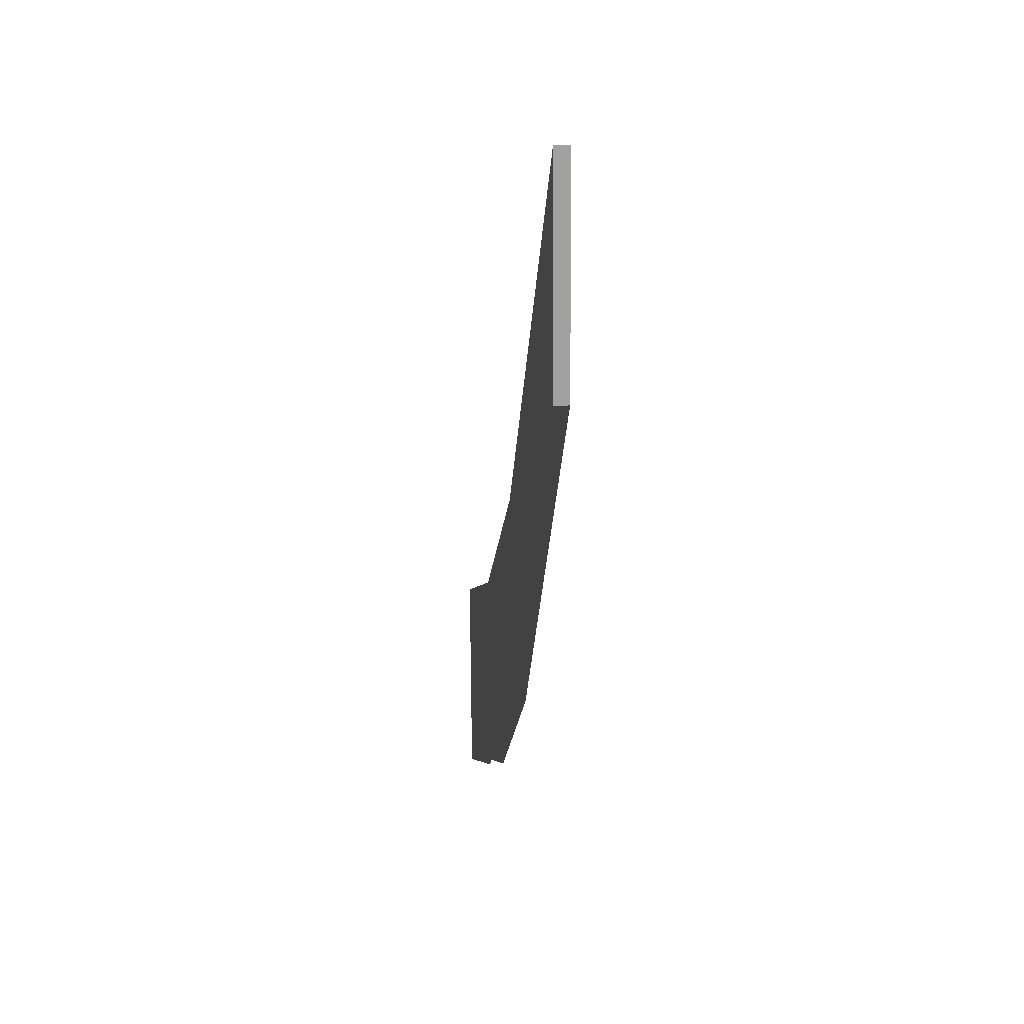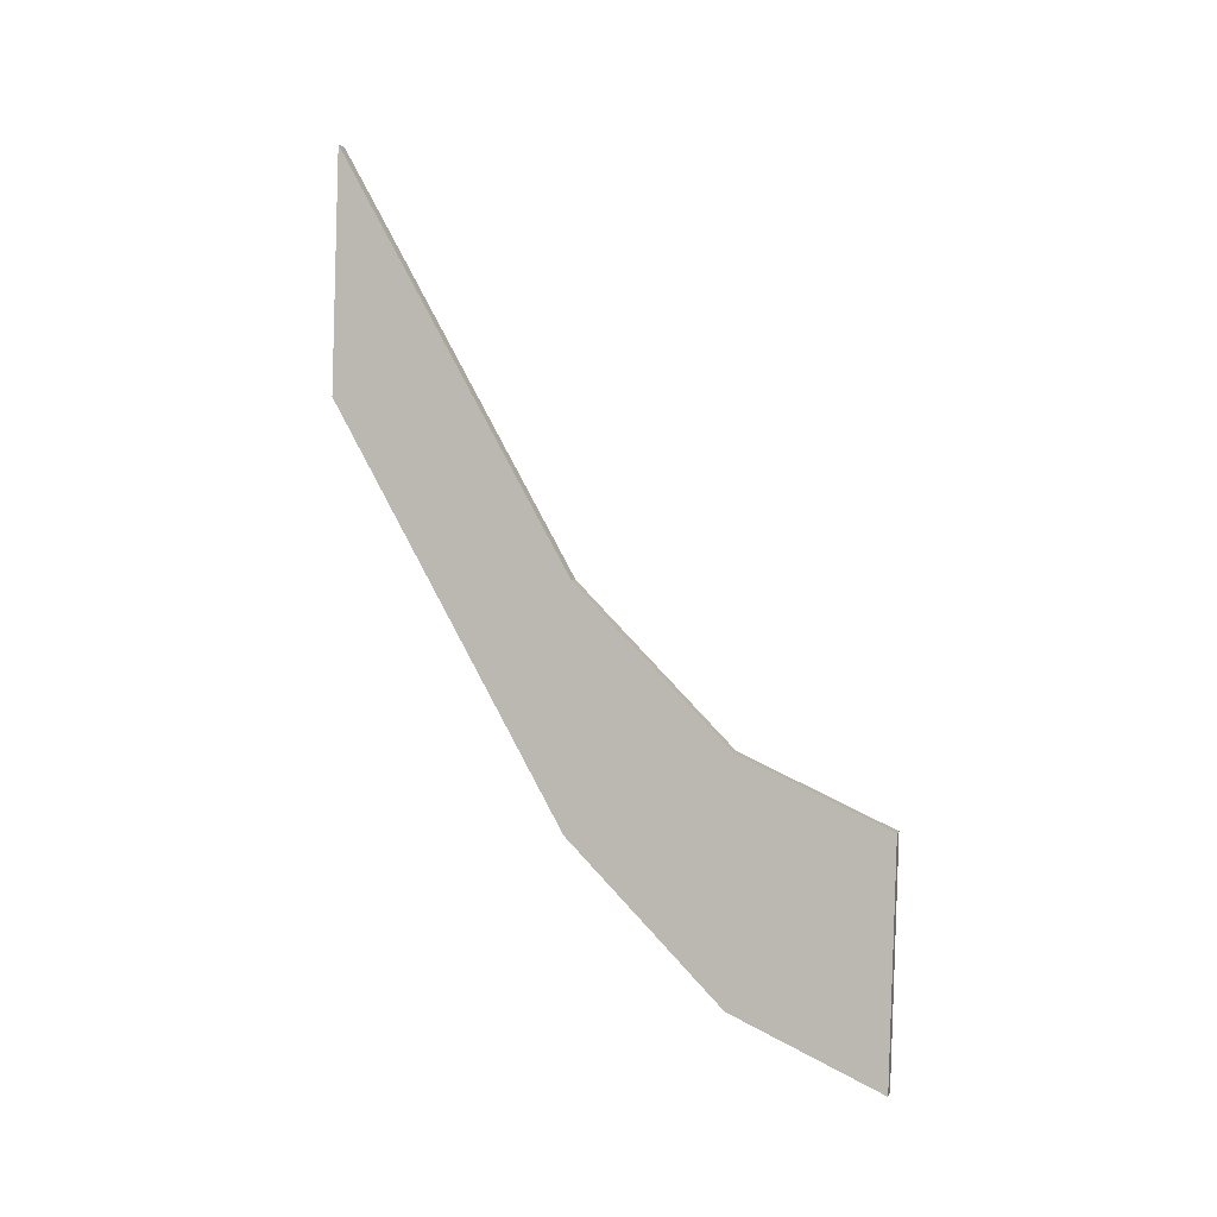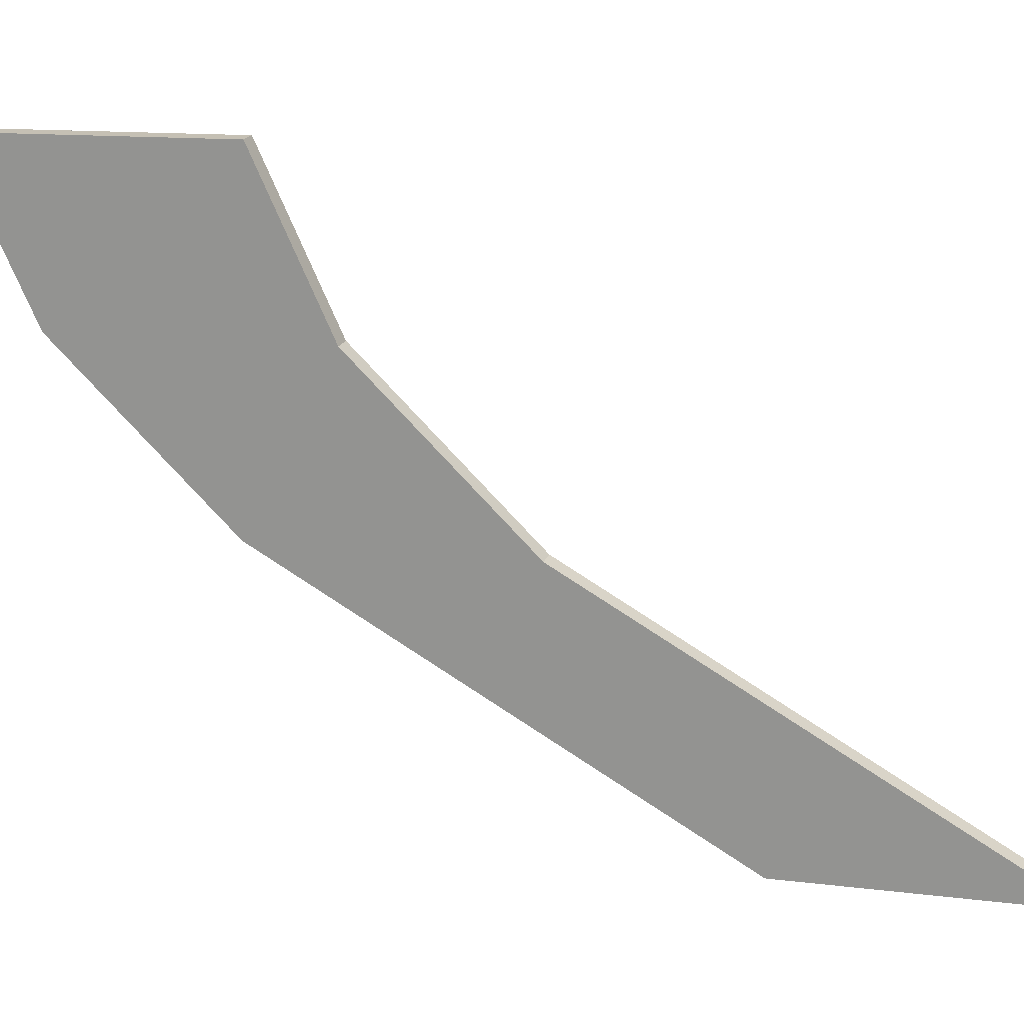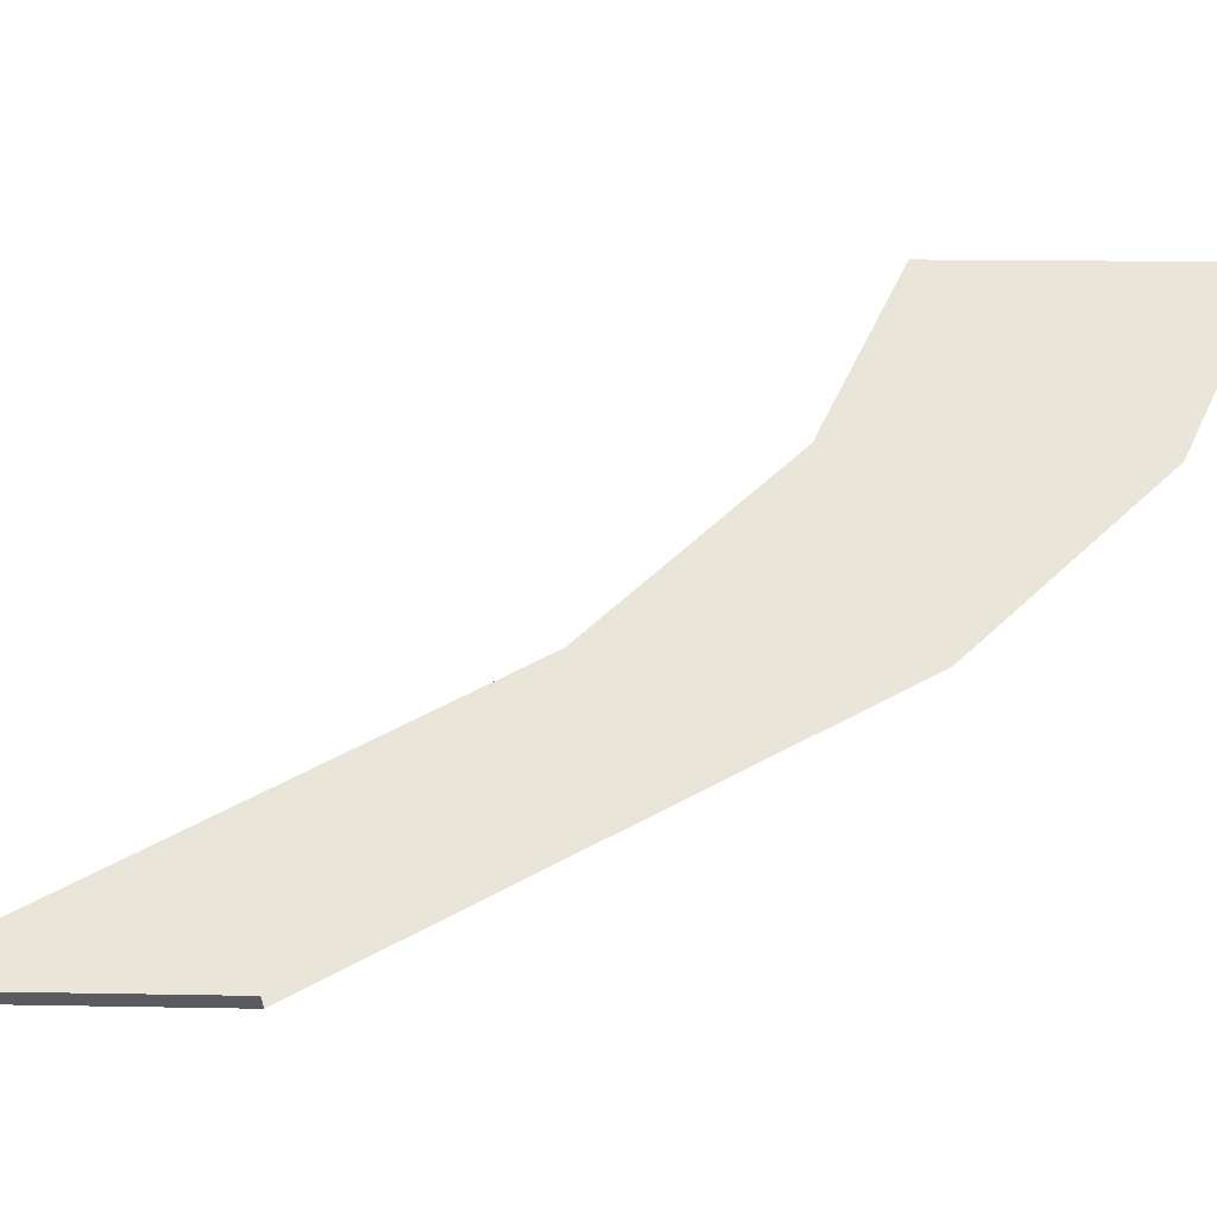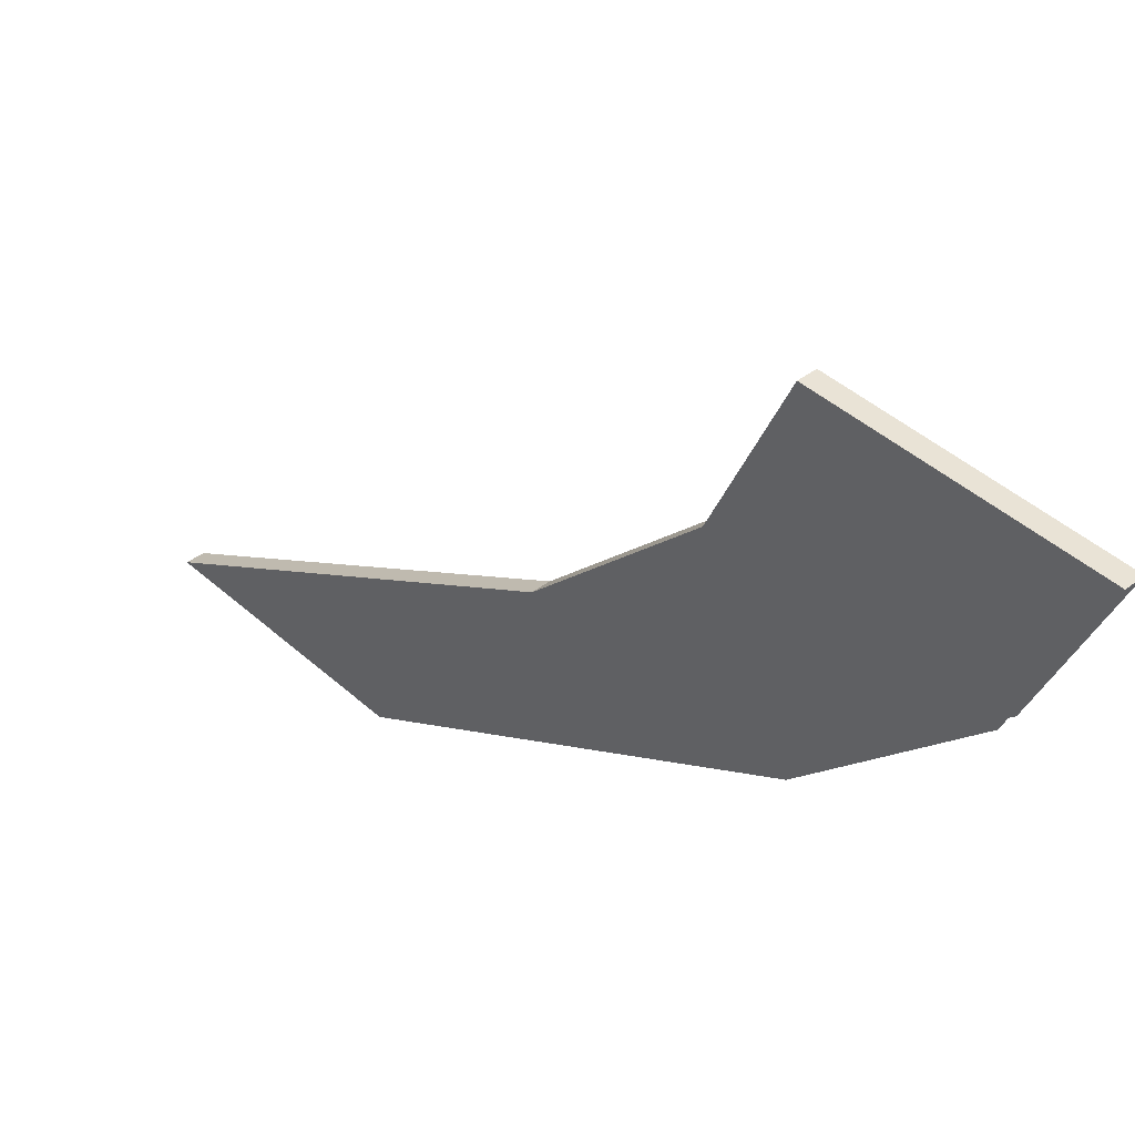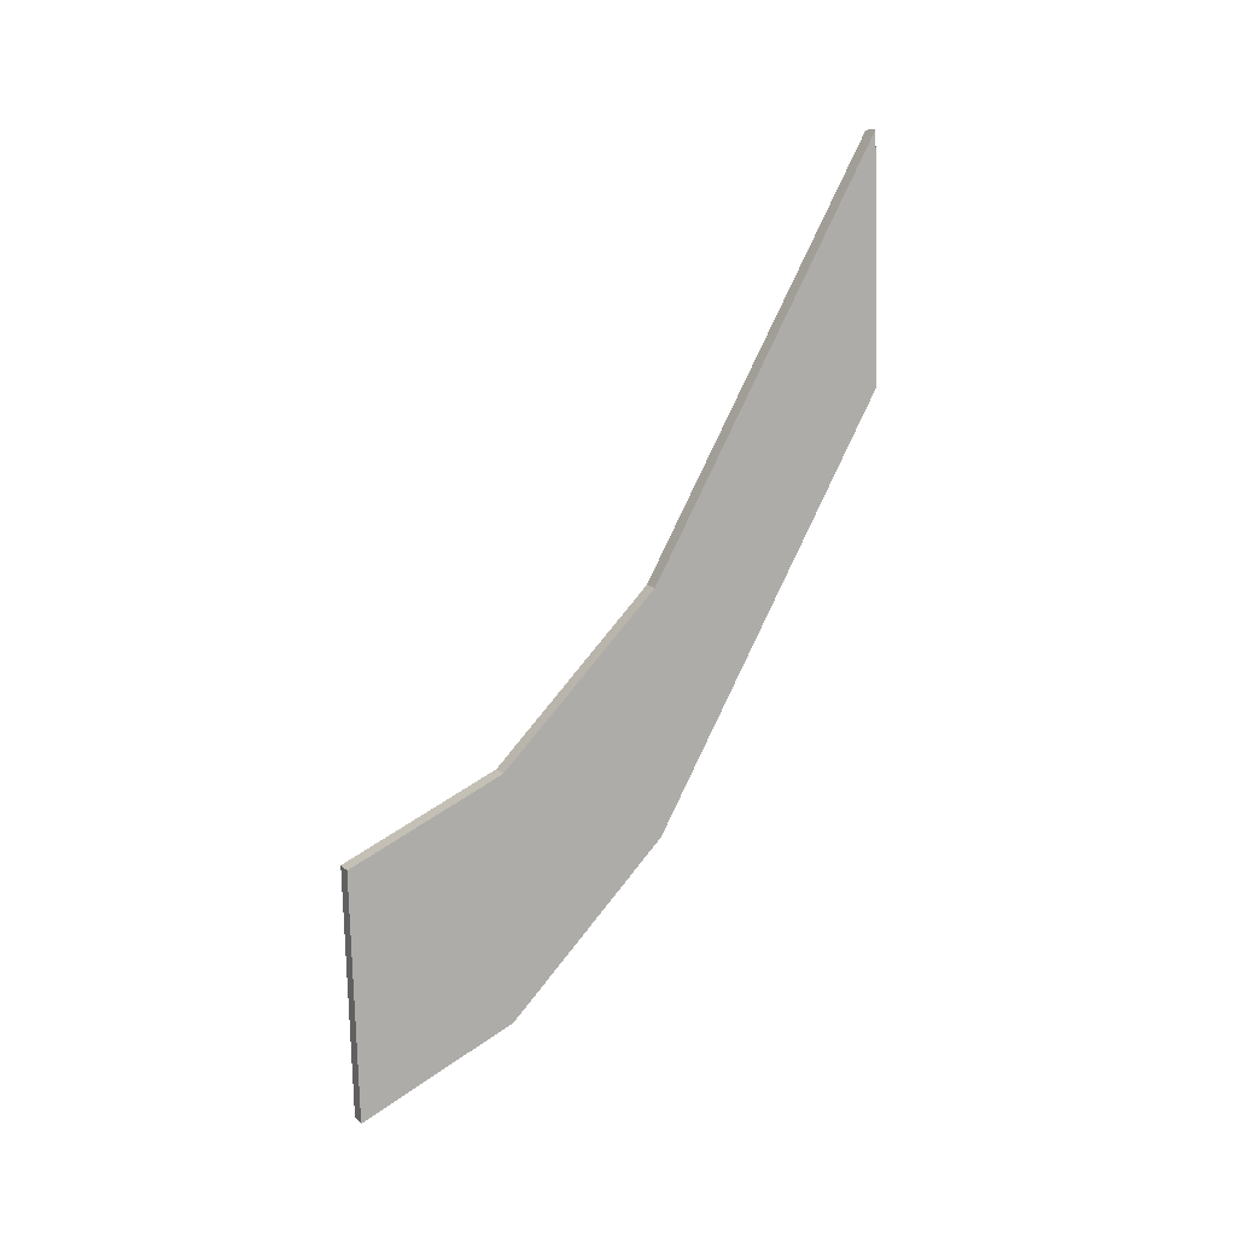
<metadata>
{"format":"obj","ext":"obj","renderer":"f3d","projection":"perspective","resolution":1024,"background":"white","views":[{"elev":19.8,"azim":-9.8,"up":"+Z"},{"elev":1.7,"azim":103.8,"up":"+Z"},{"elev":19.1,"azim":-73.8,"up":"+Y"},{"elev":-33.3,"azim":91.5,"up":"+Y"},{"elev":40.4,"azim":136.8,"up":"+Y"},{"elev":11.3,"azim":-116.4,"up":"+Z"}]}
</metadata>
<code>
g Box1540
v 0.1481 4.159 -3.555
v 0.1481 1.496 -2.321
v -0.1481 1.496 -2.321
v -0.1481 4.159 -3.555
v 0.1481 4.159 -3.555
v -0.1481 4.159 -3.555
v -0.1481 4.031 -7.794
v 0.1481 4.031 -7.794
v -0.1481 4.159 -3.555
v -0.1481 1.496 -2.321
v -0.1481 1.368 -6.559
v -0.1481 4.031 -7.794
v -0.1481 -5.268 7.794
v 0.1481 -5.268 7.794
v 0.1481 -5.396 3.555
v -0.1481 -5.396 3.555
v 0.1481 1.496 -2.321
v 0.1481 4.159 -3.555
v 0.1481 4.031 -7.794
v 0.1481 1.368 -6.559
v 0.1481 1.496 -2.321
v 0.1481 -1.218 0.4717
v -0.1481 -1.218 0.4717
v -0.1481 1.496 -2.321
v -0.1481 1.496 -2.321
v -0.1481 -1.218 0.4717
v -0.1481 -1.346 -3.767
v -0.1481 1.368 -6.559
v 0.1481 1.368 -6.559
v 0.1481 -1.346 -3.767
v 0.1481 -1.218 0.4717
v 0.1481 1.496 -2.321
v 0.1481 -1.218 0.4717
v 0.1481 -5.268 7.794
v -0.1481 -5.268 7.794
v -0.1481 -1.218 0.4717
v -0.1481 -1.218 0.4717
v -0.1481 -5.268 7.794
v -0.1481 -5.396 3.555
v -0.1481 -1.346 -3.767
v 0.1481 -1.346 -3.767
v 0.1481 -5.396 3.555
v 0.1481 -5.268 7.794
v 0.1481 -1.218 0.4717
g Box1540_0
f 3 2 1
f 4 3 1
f 7 6 5
f 8 7 5
f 11 10 9
f 12 11 9
f 15 14 13
f 16 15 13
f 19 18 17
f 20 19 17
f 23 22 21
f 24 23 21
f 27 26 25
f 28 27 25
f 31 30 29
f 32 31 29
f 35 34 33
f 36 35 33
f 39 38 37
f 40 39 37
f 43 42 41
f 44 43 41

</code>
